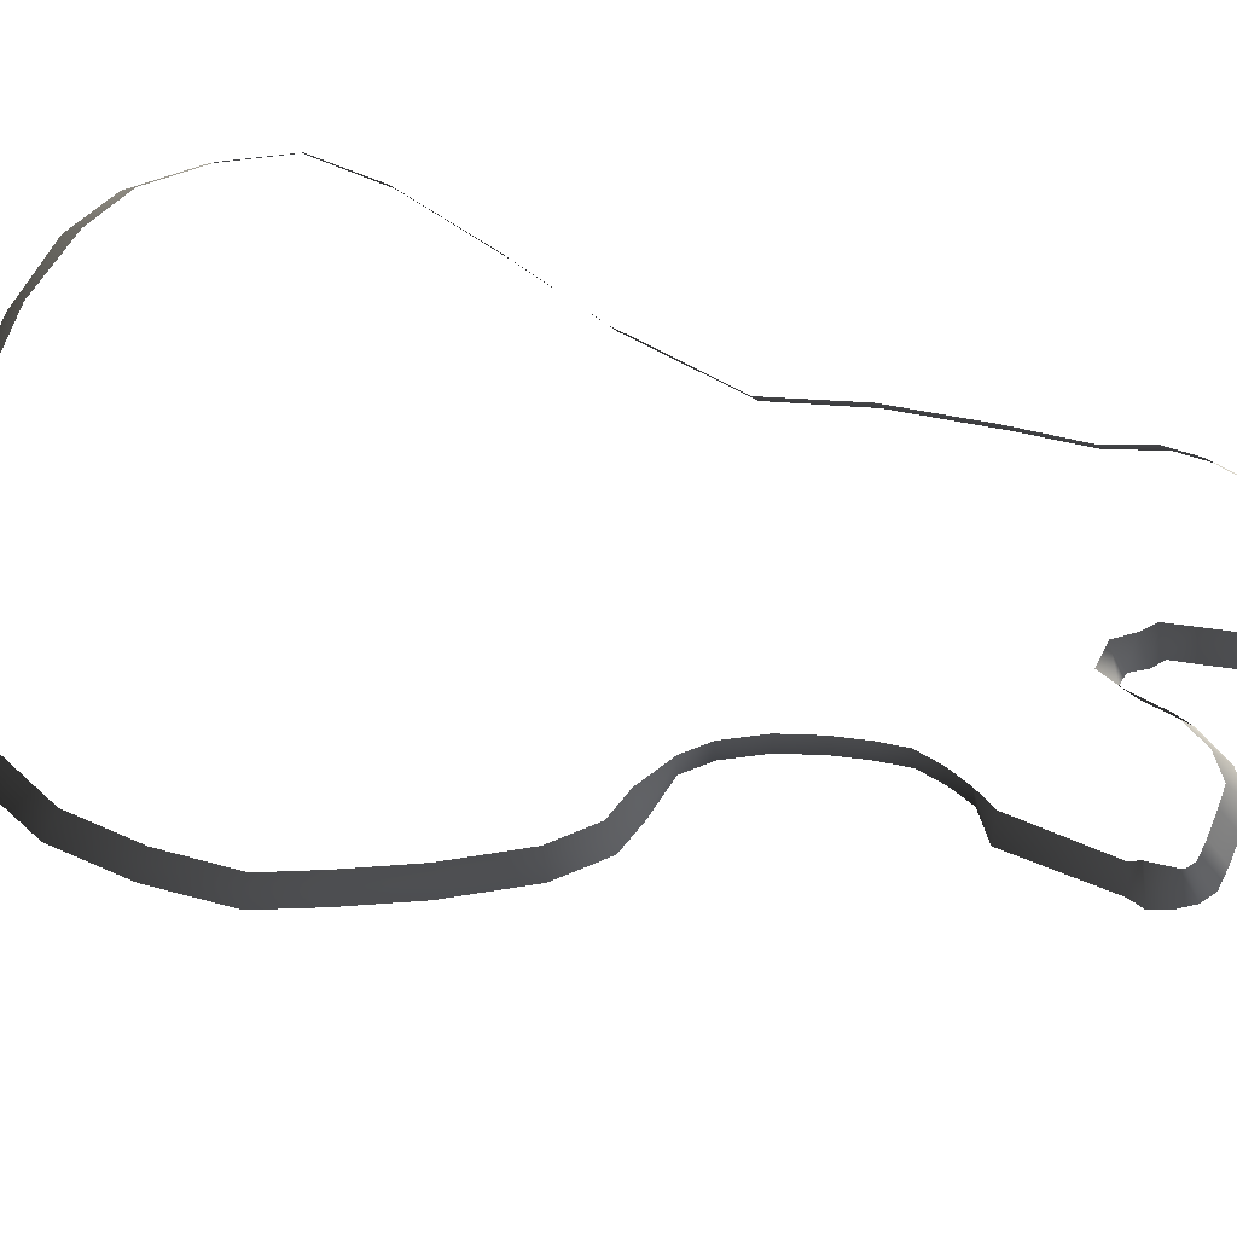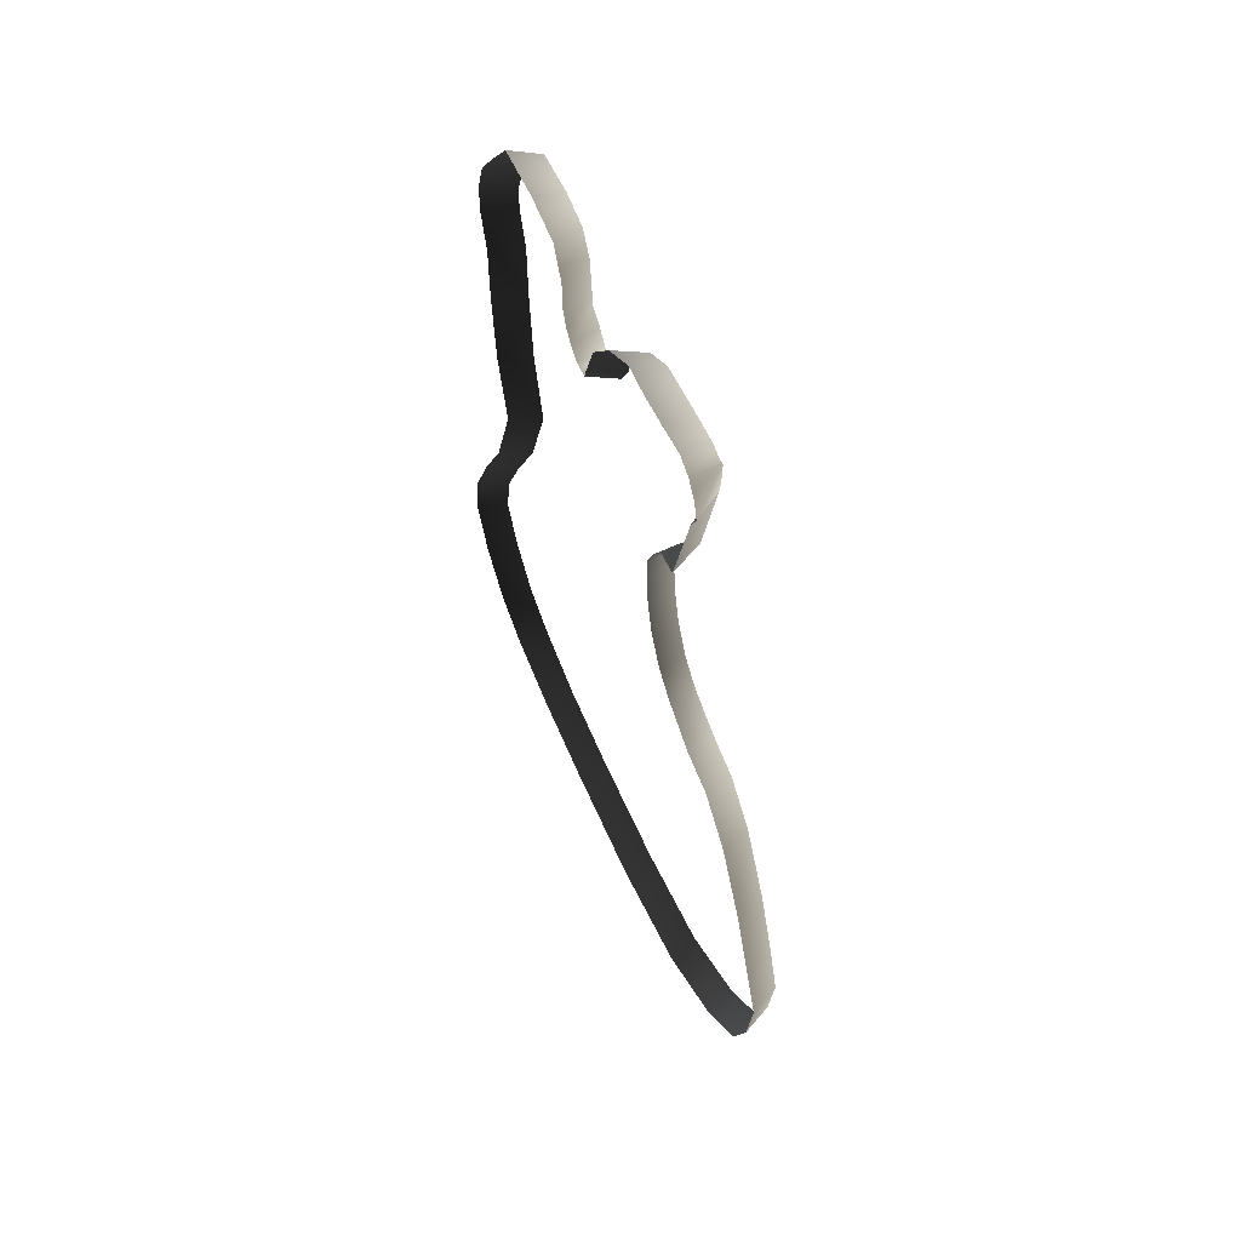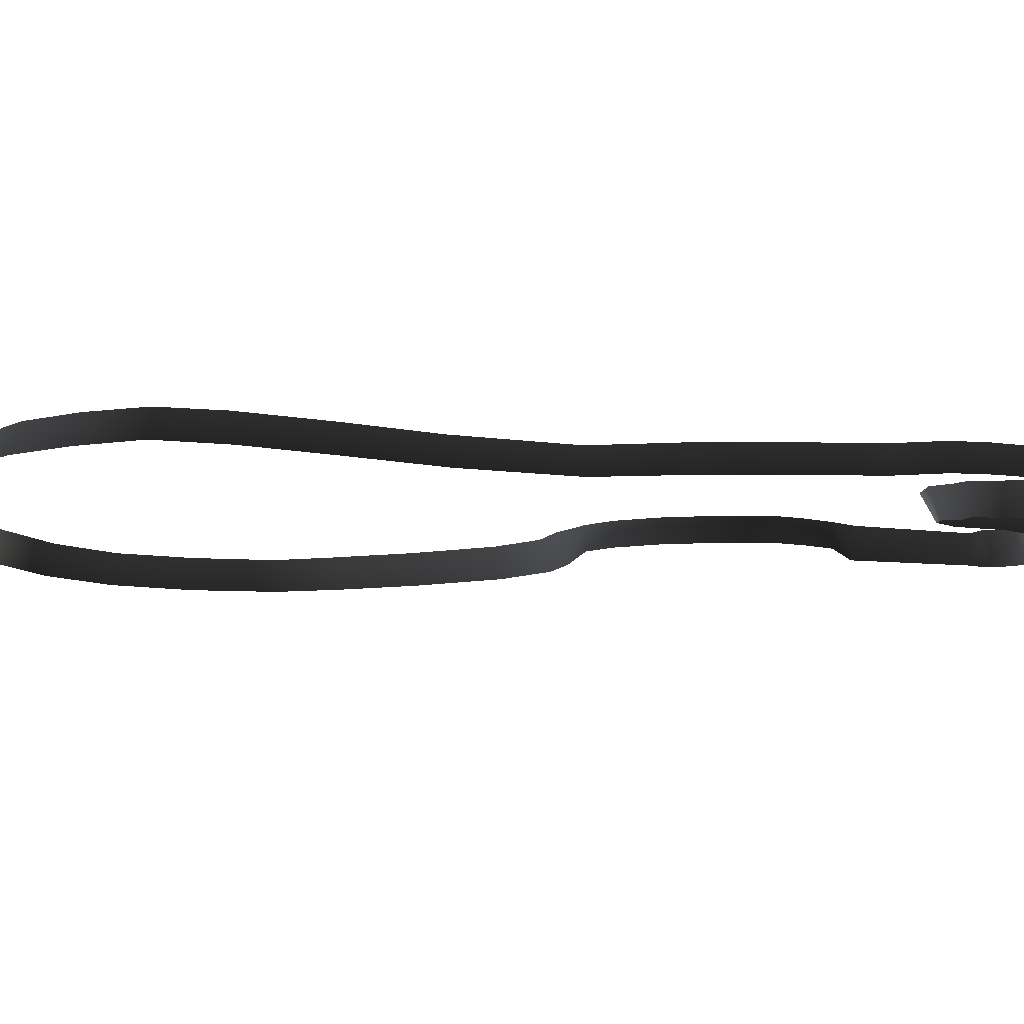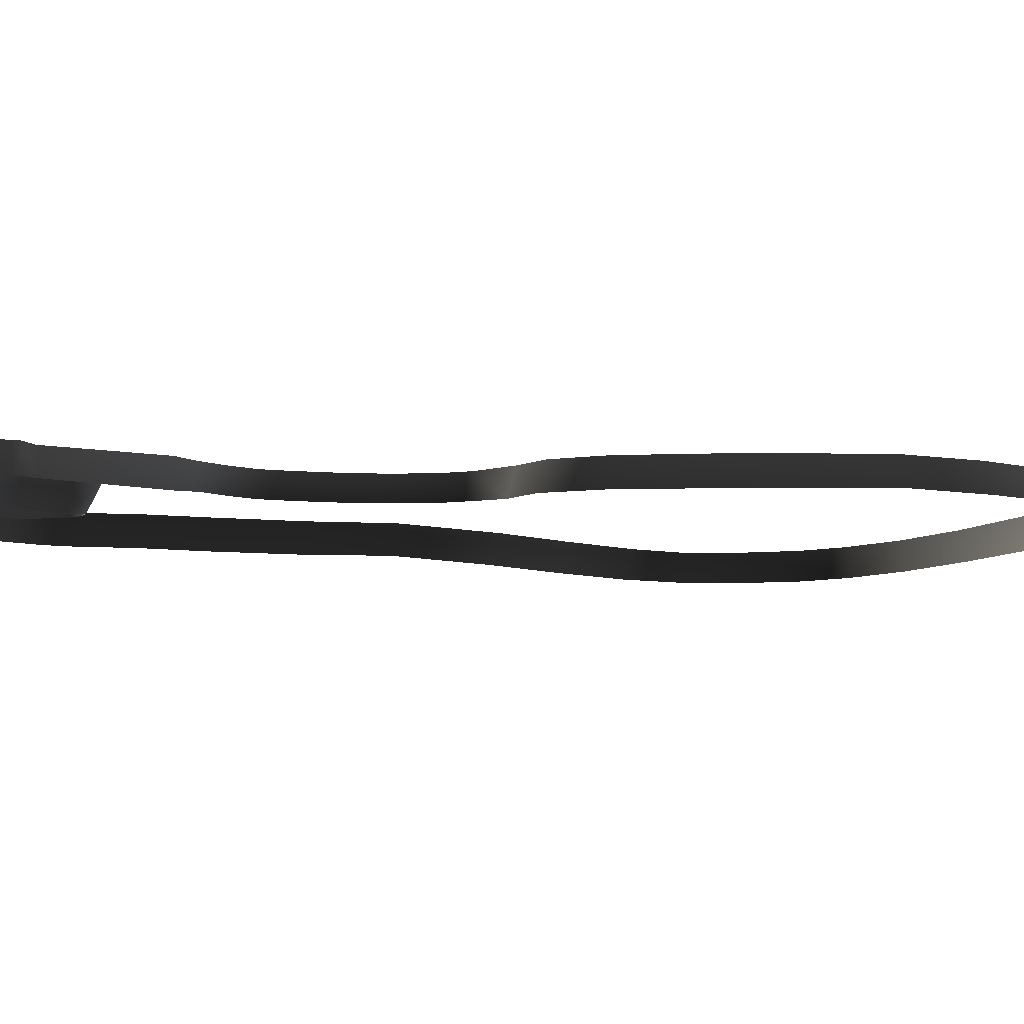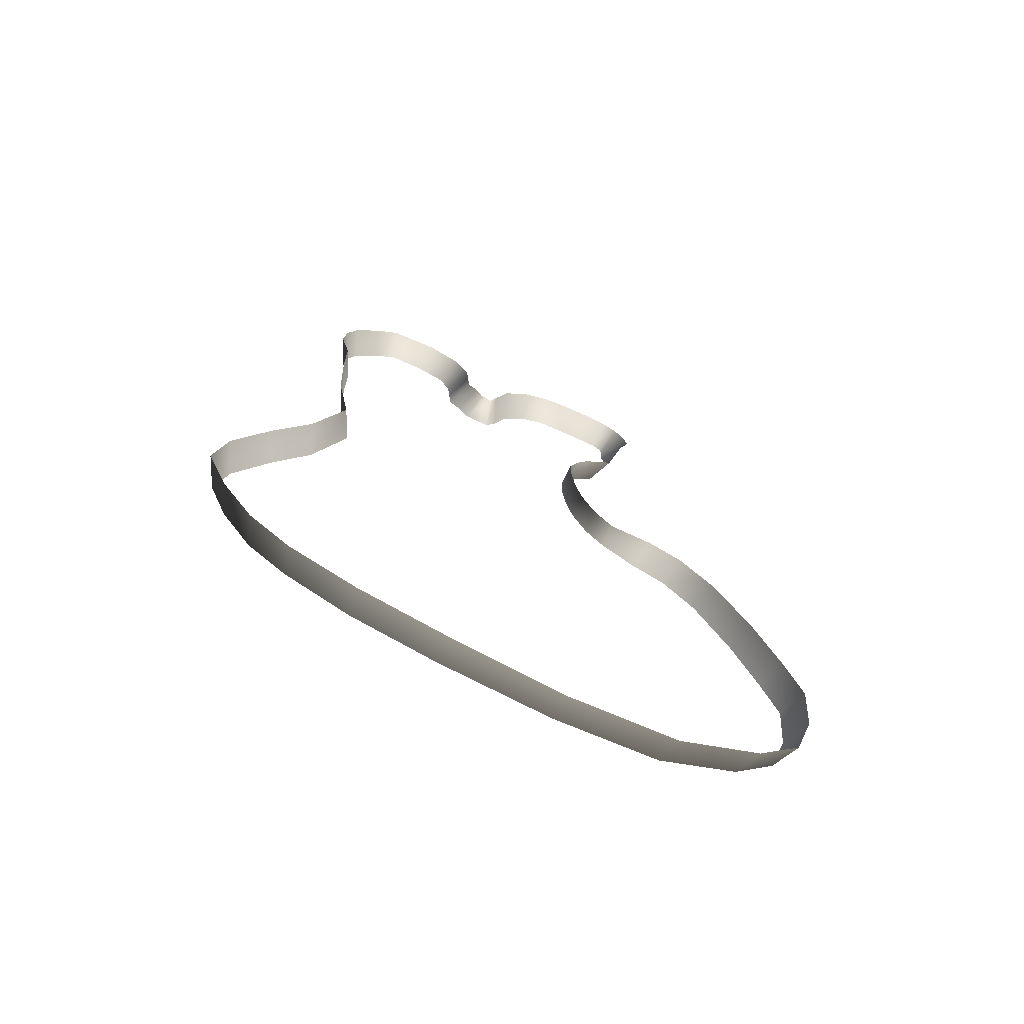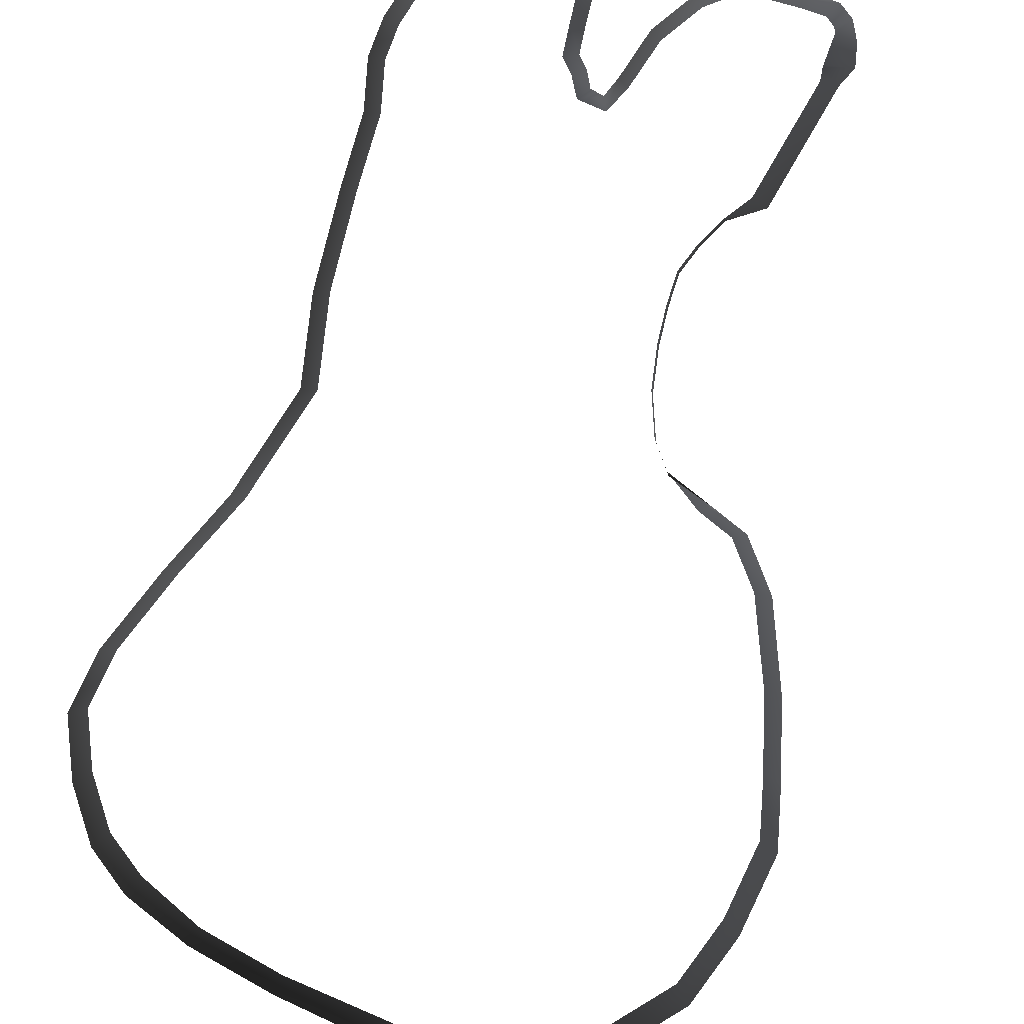
<metadata>
{"format":"obj","ext":"obj","renderer":"f3d","projection":"perspective","resolution":1024,"background":"white","views":[{"elev":-56.0,"azim":76.6,"up":"+Z"},{"elev":63.2,"azim":-115.4,"up":"+Y"},{"elev":-12.0,"azim":87.4,"up":"+Z"},{"elev":-8.4,"azim":-108.6,"up":"+Z"},{"elev":-72.1,"azim":154.9,"up":"+Y"},{"elev":-79.8,"azim":162.2,"up":"+Z"}]}
</metadata>
<code>
v 627.6 431.7 -8.952
v 625.8 410.6 -8.931
v 616.3 415.1 -30.53
v 618 432.5 -31.55
v 608.8 407.6 -31.16
v 616.6 401.5 -8.938
v 602.8 396.9 -30.23
v 608.4 387.8 -8.938
v 629.5 454.1 -8.935
v 619.7 456.7 -31.02
v 638 473.2 -8.933
v 630.9 481 -30.39
v 659.9 480.8 -8.933
v 658.5 490.8 -30.94
v 593.4 395.4 -29.95
v 588.1 386 -8.953
v 588.3 408.5 -31.3
v 579.1 405 -8.943
v 577.9 443.7 -31.08
v 568.8 439.4 -8.936
v 557.5 474.4 -31.04
v 550.1 467.5 -8.935
v 533.1 493.2 -30.67
v 529.4 483.6 -8.931
v 512.3 494.7 -31.52
v 511.7 485.1 -8.953
v 489.4 496 -31.45
v 489.2 486.3 -8.95
v 469.6 496.1 -30.69
v 472.6 486.2 -8.933
v 458.6 489 -30.83
v 466.1 482 -8.934
v 504.5 324 -9.095
v 504.5 324 -27.85
v 494 344 -27.85
v 494 344 -9.095
v 471.6 360 -31.51
v 480.9 362.7 -8.942
v 463.3 446.5 -9.854
v 453.4 446.5 -30.96
v 511.9 303.1 -9.095
v 511.9 303.1 -27.85
v 511.8 280.2 -9.095
v 511.8 280.2 -27.85
v 509.4 253.8 -9.095
v 509.4 253.8 -27.85
v 503.5 223.6 -9.095
v 503.5 223.6 -27.85
v 491.5 193.8 -9.095
v 491.5 193.8 -27.85
v 476.6 175.3 -9.095
v 476.6 175.3 -27.85
v 443 165 -30.86
v 448.7 156.5 -8.904
v 415.8 154.6 -30.78
v 421.7 146.2 -8.903
v 387.1 120.7 -31.11
v 395.5 115.3 -8.908
v 359.4 59.3 -31.38
v 368.5 55.73 -8.924
v 340.7 2.805 -31.48
v 349.9 -0.05706 -8.934
v 326.8 -44.8 -30.97
v 336.9 -45.73 -8.919
v 332.7 -107.3 -31.24
v 342.5 -105.4 -8.926
v 349.3 -164.3 -30.93
v 358.3 -159.5 -8.919
v 385.3 -208.2 -31.03
v 391.9 -200.6 -8.921
v 449.9 -248.4 -30.94
v 453.5 -238.9 -8.919
v 532.3 -256.1 -31.18
v 532.7 -246.1 -8.917
v 619.1 -242.6 -31.23
v 616.8 -235.9 -8.997
v 684.1 -227.1 -31.2
v 679.9 -220.8 -8.997
v 734.3 -205.8 -31.08
v 728.3 -197.7 -8.927
v 765.1 -180.7 -31.19
v 757.3 -174.5 -8.939
v 789.5 -141.6 -31.22
v 780.6 -137.2 -8.94
v 805.8 -96.99 -30.77
v 795.6 -96.05 -8.931
v 797.6 -48.54 -31.22
v 788.1 -51.16 -8.94
v 772.8 14.9 -31.47
v 763.9 11.17 -8.948
v 745.3 76.74 -31.32
v 736.1 73.37 -8.943
v 722.2 157.3 -30.85
v 712 156.7 -8.932
v 732.8 219.6 -31.34
v 723.1 220.7 -8.944
v 735.5 288.4 -31.48
v 725.9 288.6 -8.949
v 735.8 339.4 -31.2
v 725.9 340.5 -8.94
v 743.3 373.3 -31.08
v 733.3 374 -8.936
v 741.2 400.1 -31.21
v 731.5 398.3 -8.94
v 733.1 427.6 -31.14
v 724 423.6 -8.938
v 713.5 459.4 -31.54
v 705.3 454.3 -8.951
v 695.7 488 -30.22
v 690.2 478.9 -8.938
v 464.4 455.4 -7.609
v 463.3 446.5 -9.854
v 453.4 446.5 -30.96
v 447.2 460.7 -30.94
v 464.4 456.8 -7.552
v 463.7 478.4 -7.552
v 451.1 475.8 -30.89
v 463.7 478.4 -7.552
v 451.1 475.8 -30.89
v 458.6 489 -30.83
v 466.1 482 -8.934
g Terrain_Main.022_35434_264
f 1 3 2
f 1 4 3
f 2 3 5
f 2 5 6
f 6 5 7
f 6 7 8
f 9 4 1
f 9 10 4
f 11 10 9
f 11 12 10
f 13 12 11
f 13 14 12
f 8 7 15
f 8 15 16
f 16 15 17
f 16 17 18
f 18 17 19
f 18 19 20
f 20 19 21
f 20 21 22
f 22 21 23
f 22 23 24
f 24 23 25
f 24 25 26
f 26 25 27
f 26 27 28
f 28 27 29
f 28 29 30
f 30 29 31
f 30 31 32
f 33 35 34
f 33 36 35
f 37 35 36
f 37 36 38
f 39 37 38
f 39 40 37
f 41 33 34
f 41 34 42
f 43 41 42
f 43 42 44
f 45 43 44
f 45 44 46
f 47 45 46
f 47 46 48
f 49 47 48
f 49 48 50
f 51 49 50
f 51 50 52
f 51 52 53
f 51 53 54
f 54 53 55
f 54 55 56
f 56 55 57
f 56 57 58
f 58 57 59
f 58 59 60
f 60 59 61
f 60 61 62
f 62 61 63
f 62 63 64
f 64 63 65
f 64 65 66
f 66 65 67
f 66 67 68
f 68 67 69
f 68 69 70
f 70 69 71
f 70 71 72
f 72 71 73
f 72 73 74
f 74 73 75
f 74 75 76
f 76 75 77
f 76 77 78
f 78 77 79
f 78 79 80
f 80 79 81
f 80 81 82
f 82 81 83
f 82 83 84
f 84 83 85
f 84 85 86
f 86 85 87
f 86 87 88
f 88 87 89
f 88 89 90
f 90 89 91
f 90 91 92
f 92 91 93
f 92 93 94
f 94 93 95
f 94 95 96
f 96 95 97
f 96 97 98
f 98 97 99
f 98 99 100
f 100 99 101
f 100 101 102
f 102 101 103
f 102 103 104
f 104 103 105
f 104 105 106
f 106 105 107
f 106 107 108
f 108 107 109
f 108 109 110
f 110 109 14
f 110 14 13
f 111 113 112
f 113 111 114
f 114 111 115
f 116 114 115
f 116 117 114
f 118 120 119
f 118 121 120

</code>
